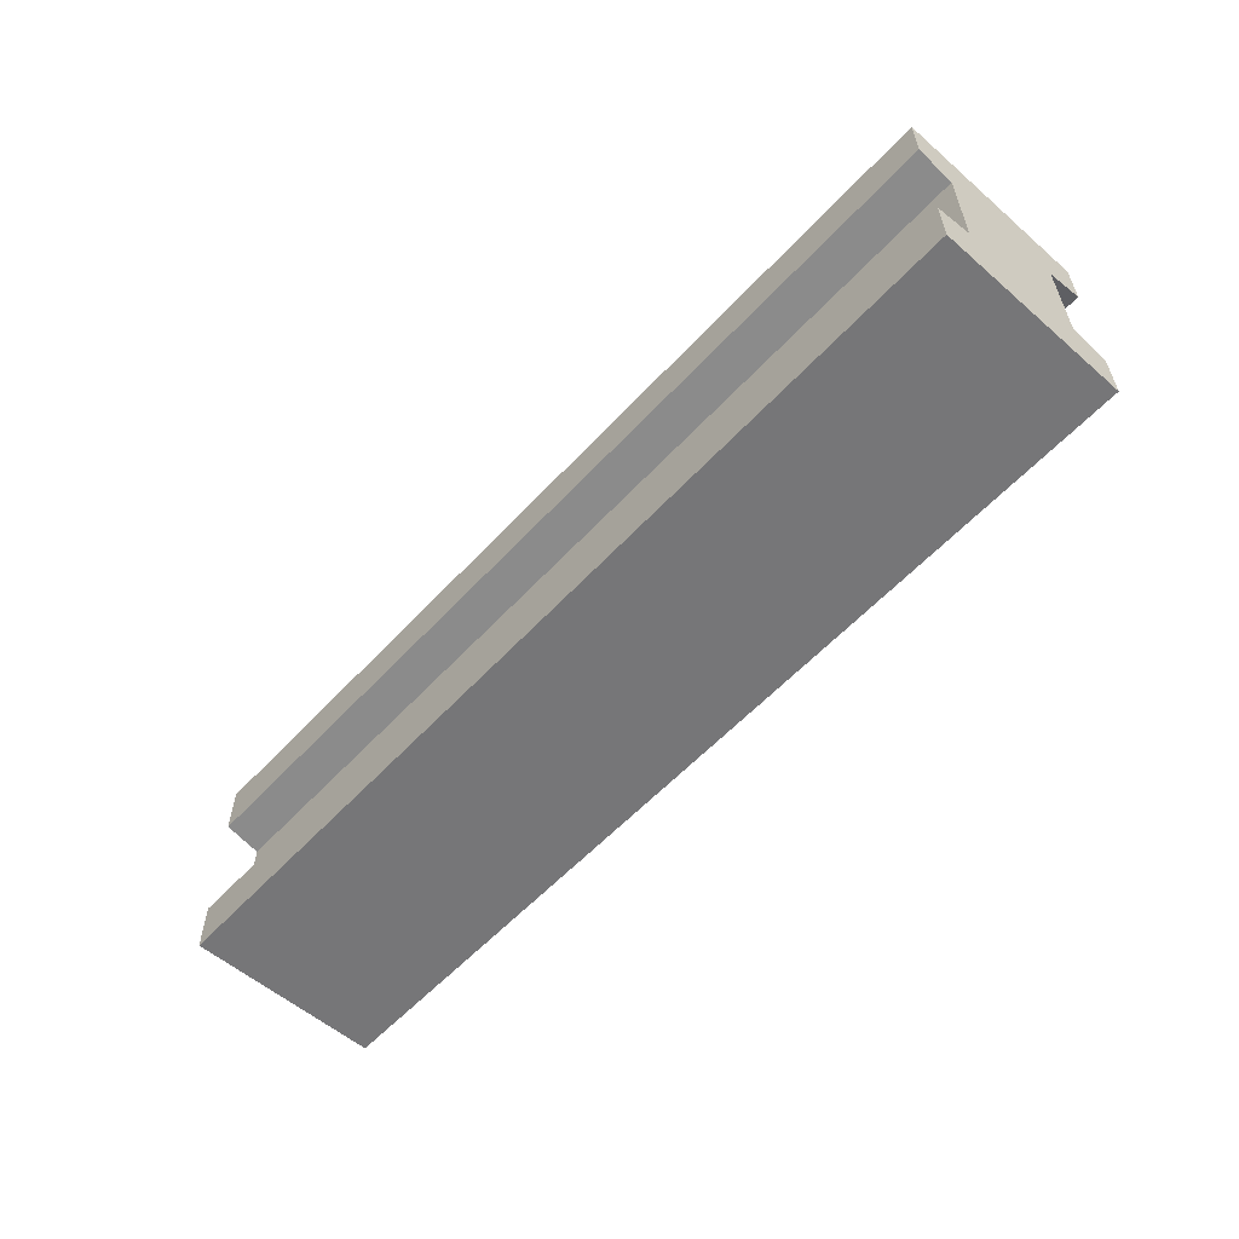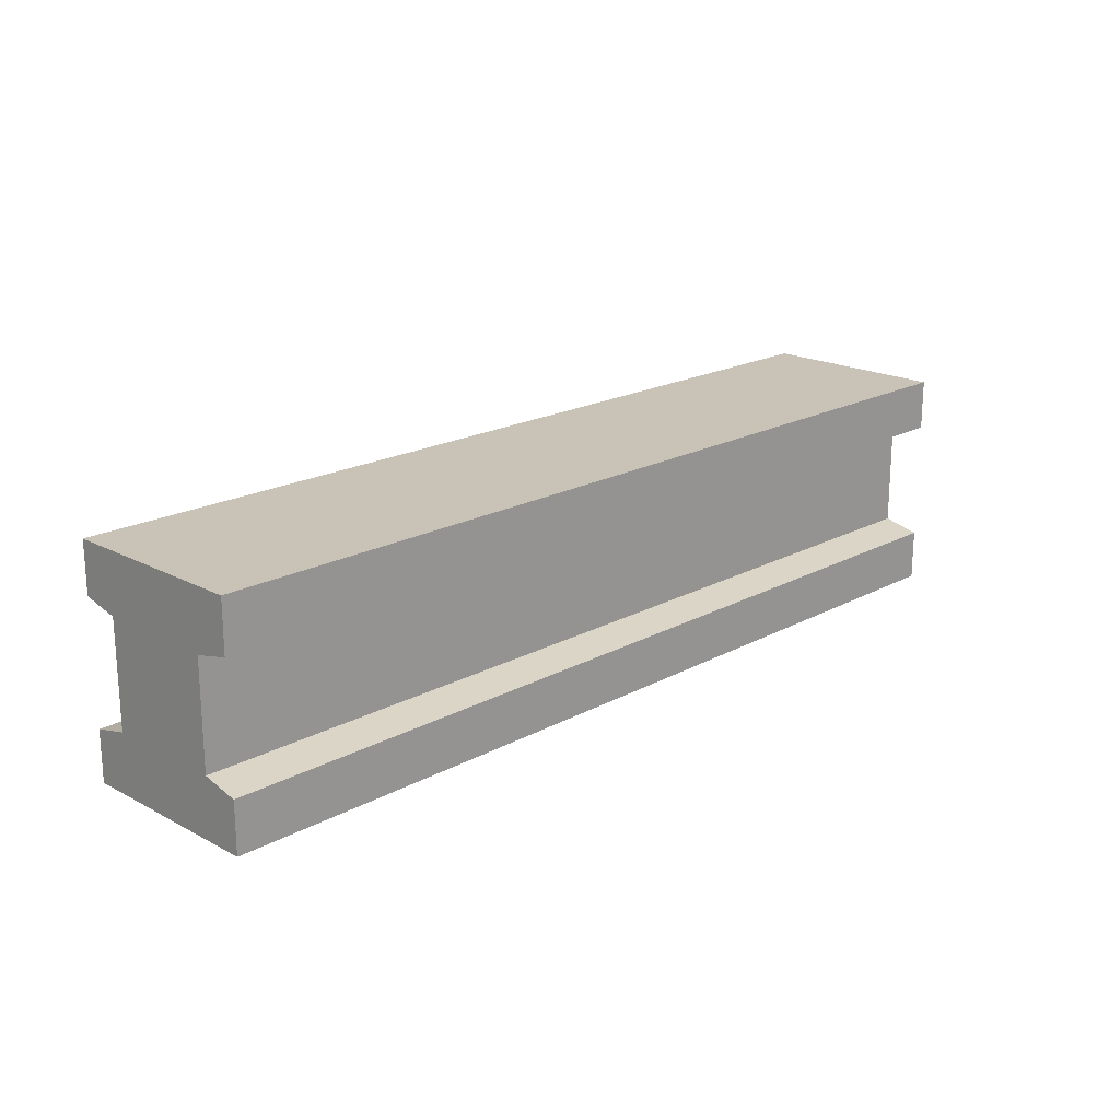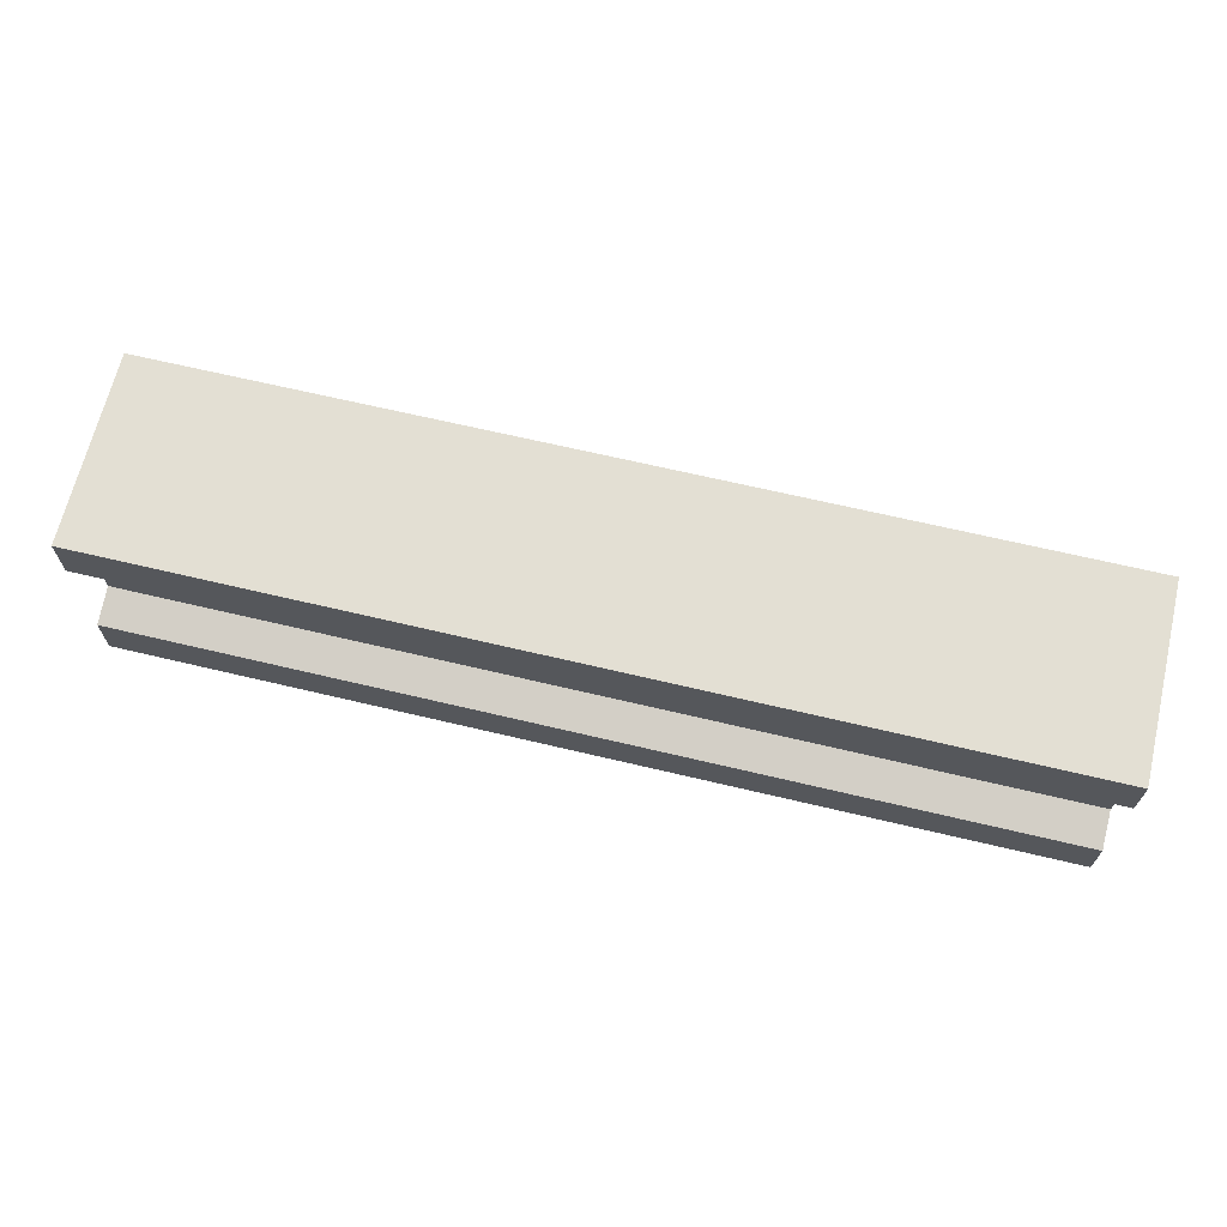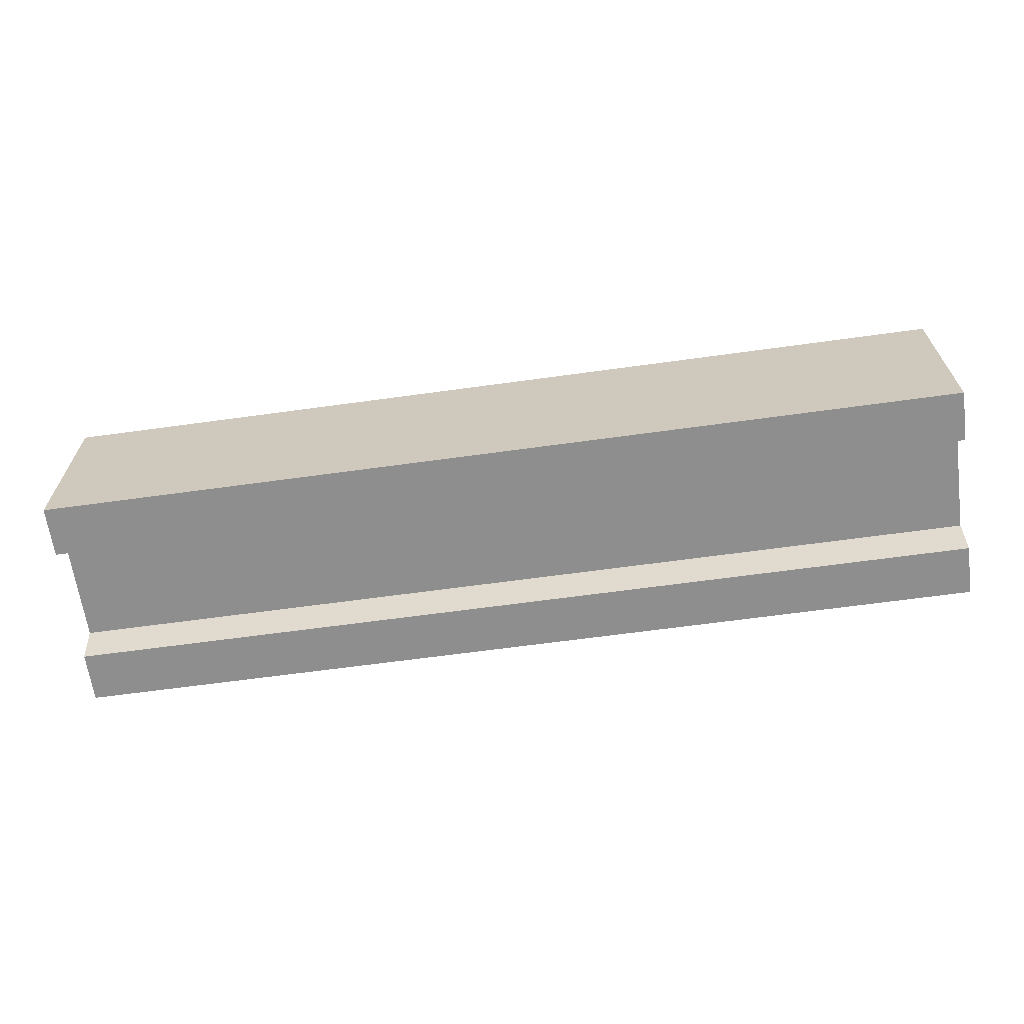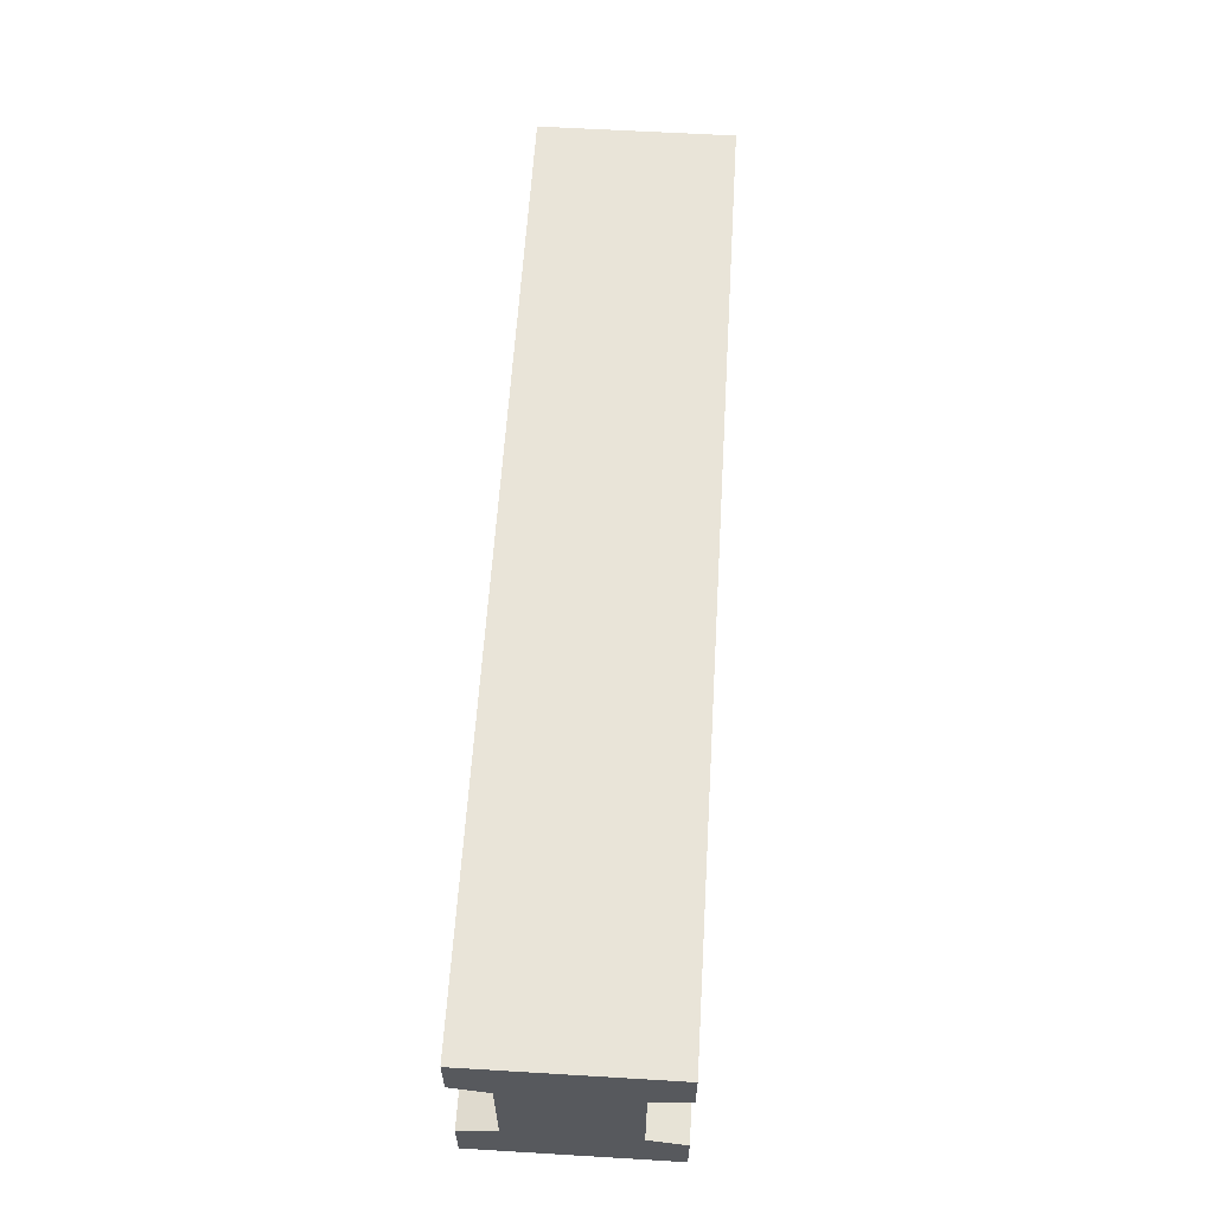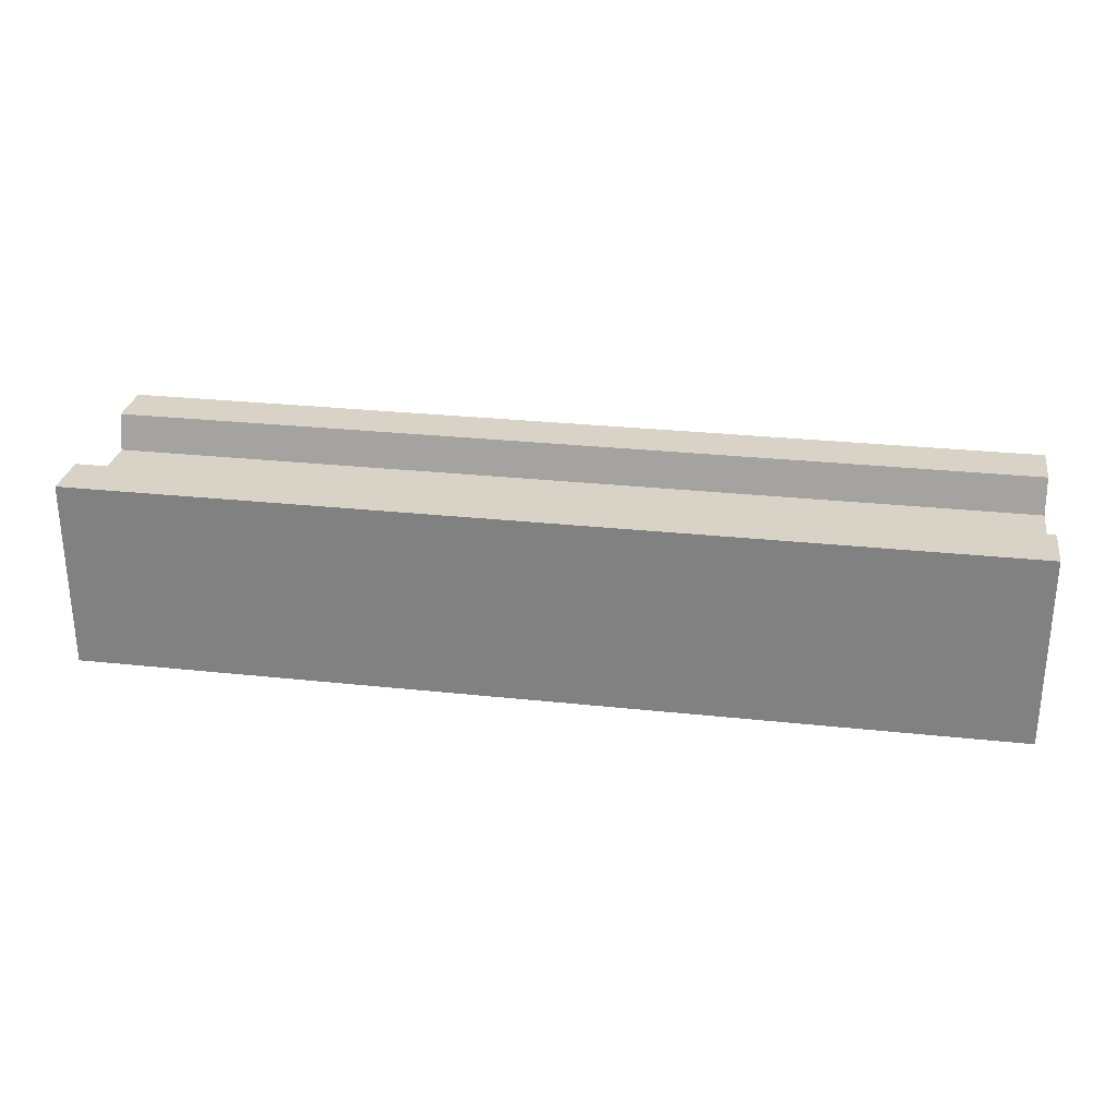
<metadata>
{"format":"obj","ext":"obj","renderer":"f3d","projection":"perspective","resolution":1024,"background":"white","views":[{"elev":-56.9,"azim":-132.0,"up":"+Z"},{"elev":19.4,"azim":134.6,"up":"+Z"},{"elev":66.9,"azim":13.4,"up":"+Z"},{"elev":-65.0,"azim":7.9,"up":"+Y"},{"elev":60.3,"azim":93.5,"up":"+Z"},{"elev":28.1,"azim":-170.7,"up":"+Y"}]}
</metadata>
<code>
g default
v 0 0.6192 -0.2796
v 0 0 -0.2796
v 1 0.6192 -0.2796
v 1 0 -0.2796
v 1 0.6192 -1
v 1 0 -1
v 0 0.6192 -1
v 0 0 -1
v 1 0.6192 -0.444
v 0 0.6192 -0.444
v 0 0 -0.444
v 1 0 -0.444
v 1 0.6192 -0.8356
v 0 0.6192 -0.8356
v 0 0 -0.8356
v 1 0 -0.8356
v 1 0.5014 -0.8083
v 0 0.5014 -0.8083
v 0 0.5014 -0.4714
v 1 0.5014 -0.4714
v 0 0.1178 -0.8083
v 0 0.1178 -0.4714
v 1 0.1178 -0.4714
v 1 0.1178 -0.8083
v -1 0 -0.444
v -1 0 -0.2796
v -1 0.1178 -0.4714
v -1 0.5014 -0.8083
v -1 0.1178 -0.8083
v -1 0.5014 -0.4714
v -1 0.6192 -1
v -1 0.6192 -0.8356
v -1 0.6192 -0.2796
v -1 0.6192 -0.444
v -1 0 -1
v -1 0 -0.8356
v -2 0 -0.444
v -2 0 -0.2796
v -2 0.1178 -0.4714
v -2 0.5014 -0.8083
v -2 0.1178 -0.8083
v -2 0.5014 -0.4714
v -2 0.6192 -1
v -2 0.6192 -0.8356
v -2 0.6192 -0.2796
v -2 0.6192 -0.444
v -2 0 -1
v -2 0 -0.8356
g Rail_Straight group1
f 1 2 4 3
f 9 3 20
f 5 6 8 7
f 37 38 39
f 2 11 12 4
f 9 10 1 3
f 17 18 19 20
f 40 41 39 42
f 23 22 21 24
f 20 23 24 17
f 7 14 13 5
f 16 15 8 6
f 13 14 18 17
f 10 9 20 19
f 43 40 44
f 12 11 22 23
f 15 16 24 21
f 6 24 16
f 42 45 46
f 47 41 40 43
f 39 38 45 42
f 48 41 47
f 20 3 4 23
f 13 17 5
f 23 4 12
f 5 17 24 6
f 11 2 26 25
f 22 11 25 27
f 21 22 27 29
f 19 18 28 30
f 18 14 32 28
f 14 7 31 32
f 1 10 34 33
f 10 19 30 34
f 7 8 35 31
f 2 1 33 26
f 15 21 29 36
f 8 15 36 35
f 25 26 38 37
f 27 25 37 39
f 29 27 39 41
f 30 28 40 42
f 28 32 44 40
f 32 31 43 44
f 33 34 46 45
f 34 30 42 46
f 31 35 47 43
f 26 33 45 38
f 36 29 41 48
f 35 36 48 47

</code>
